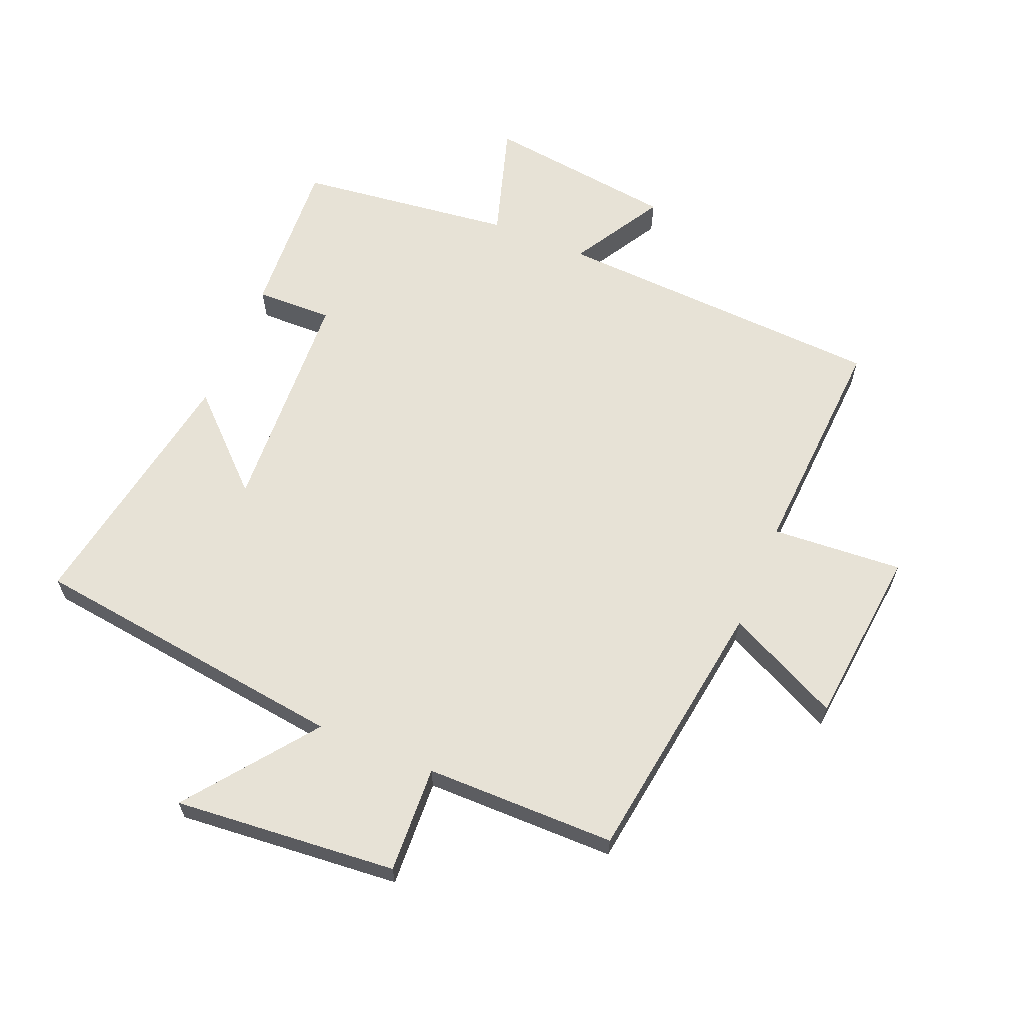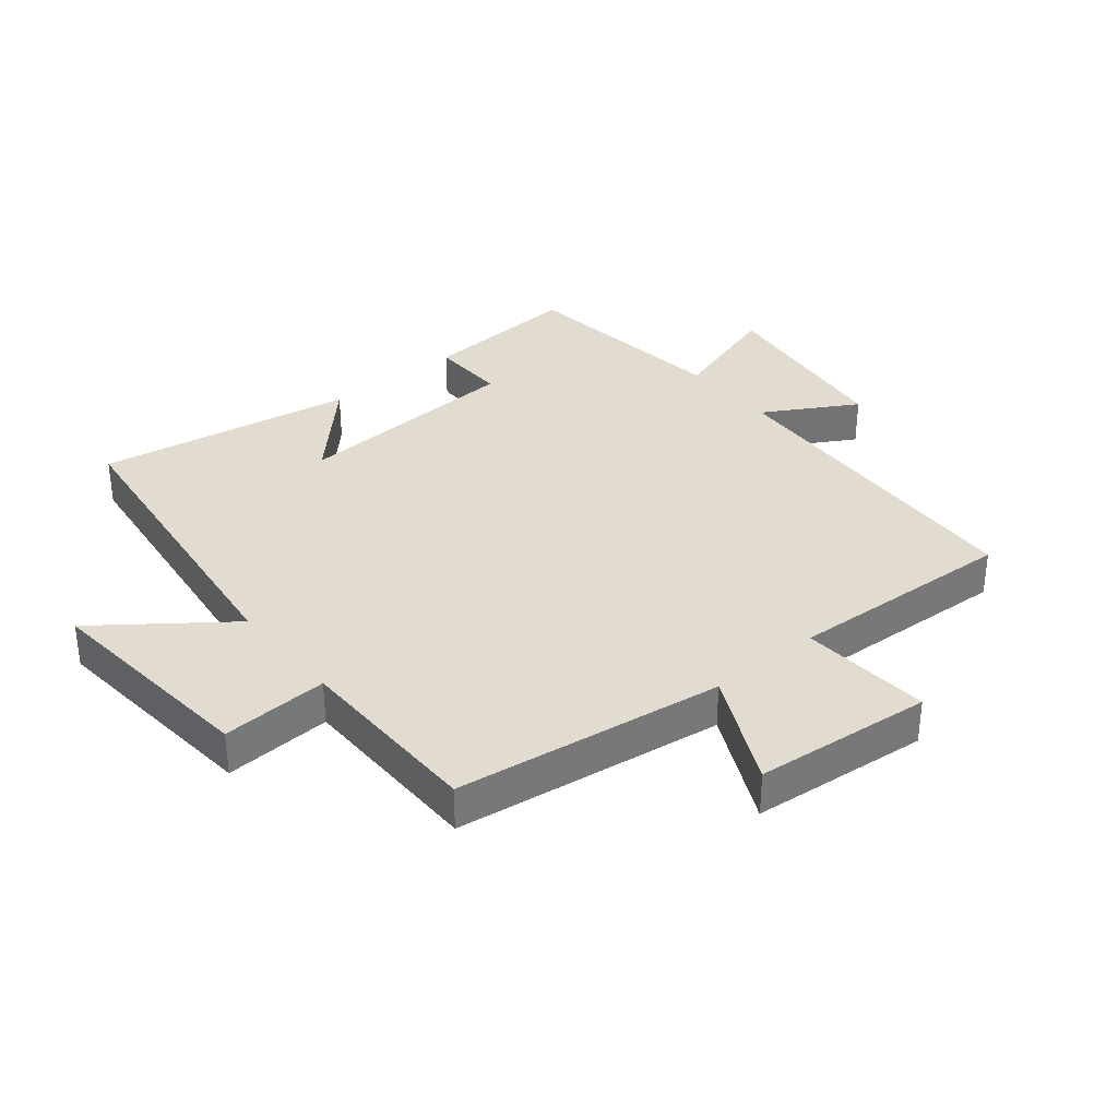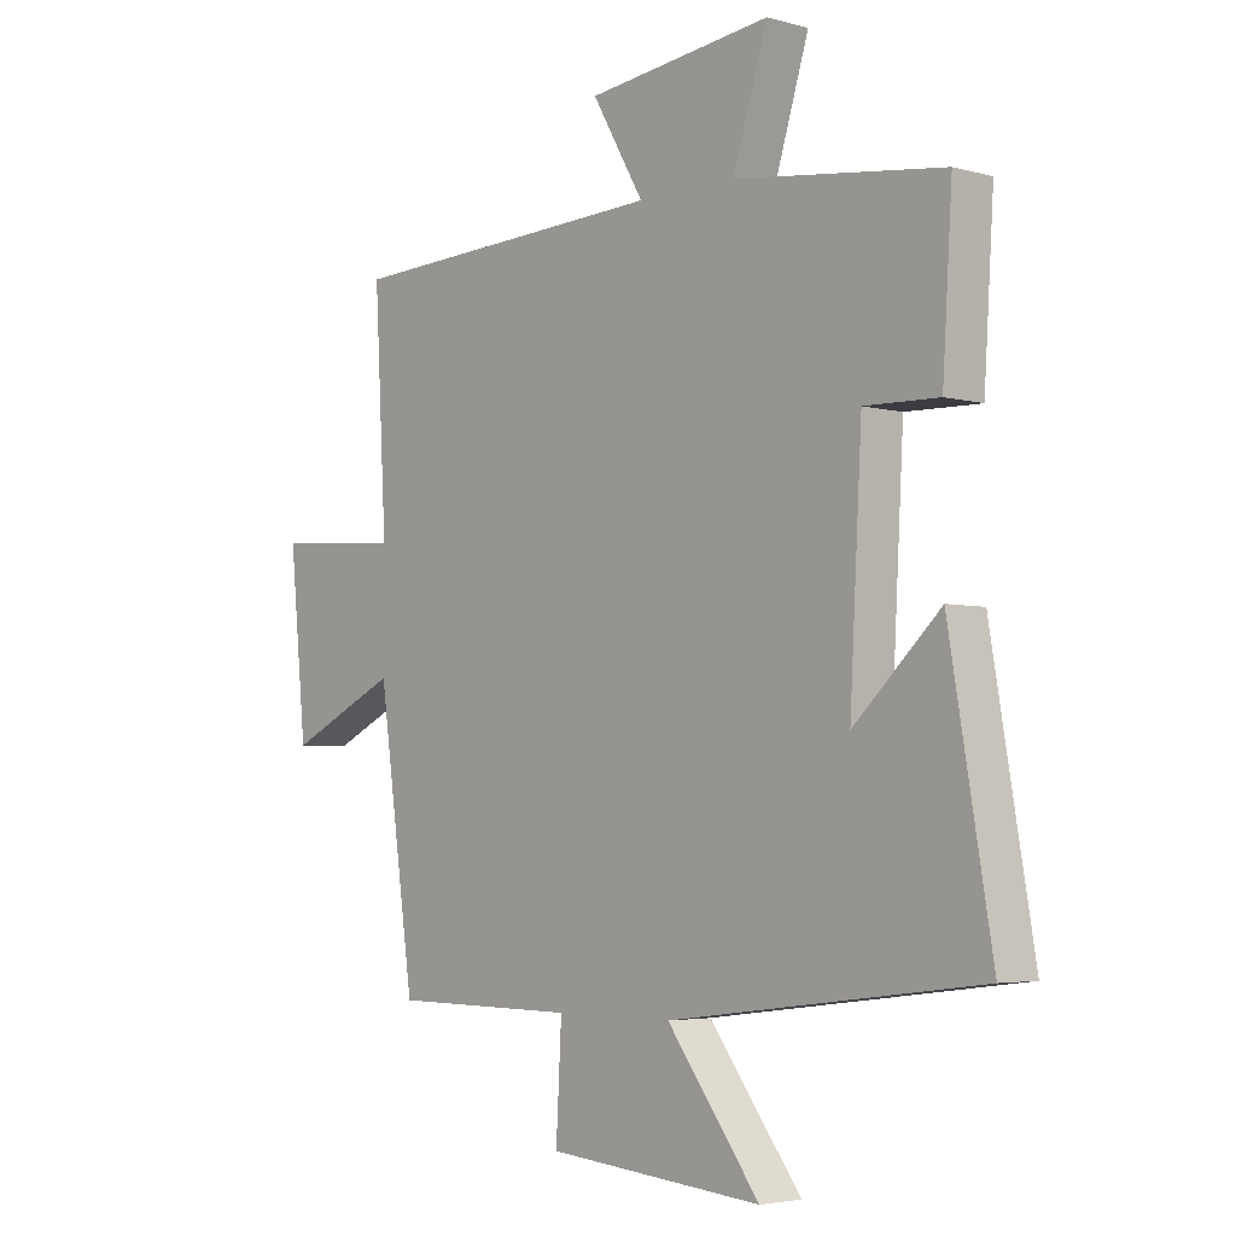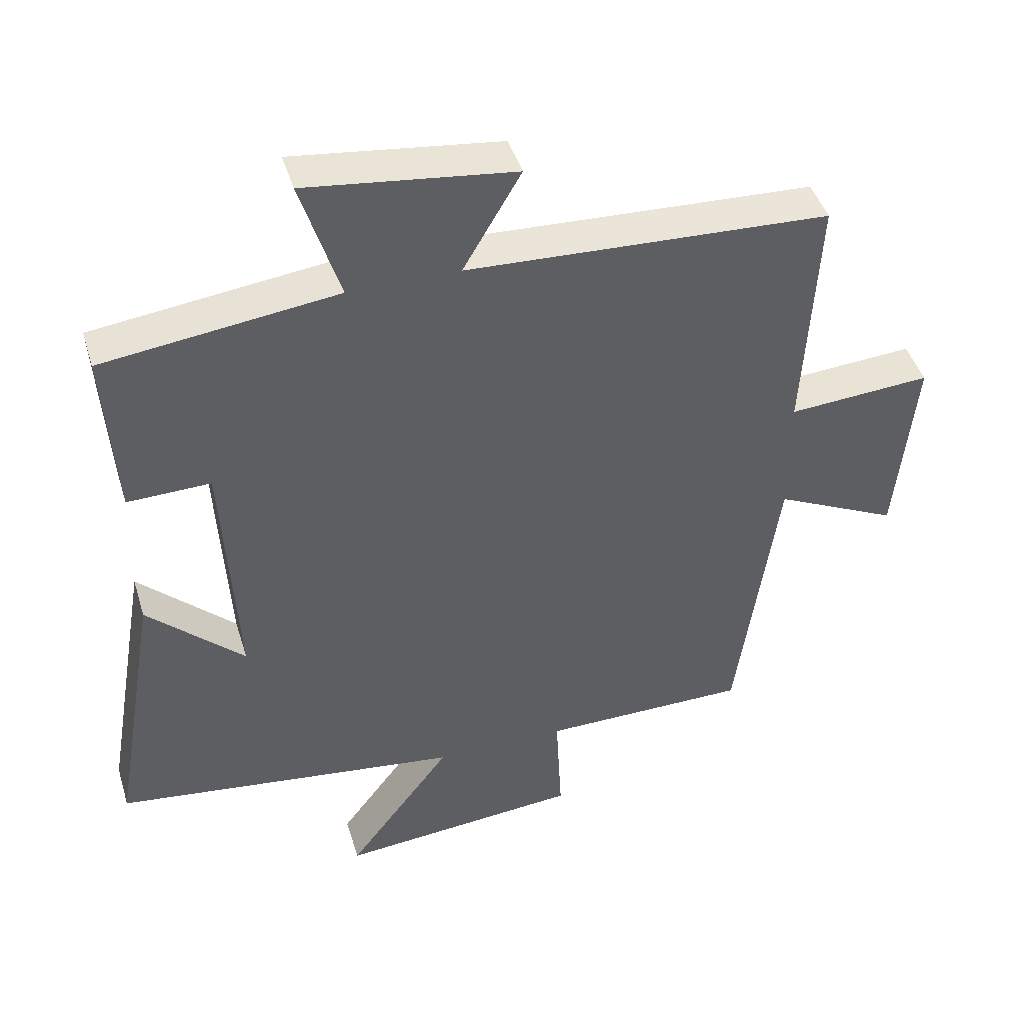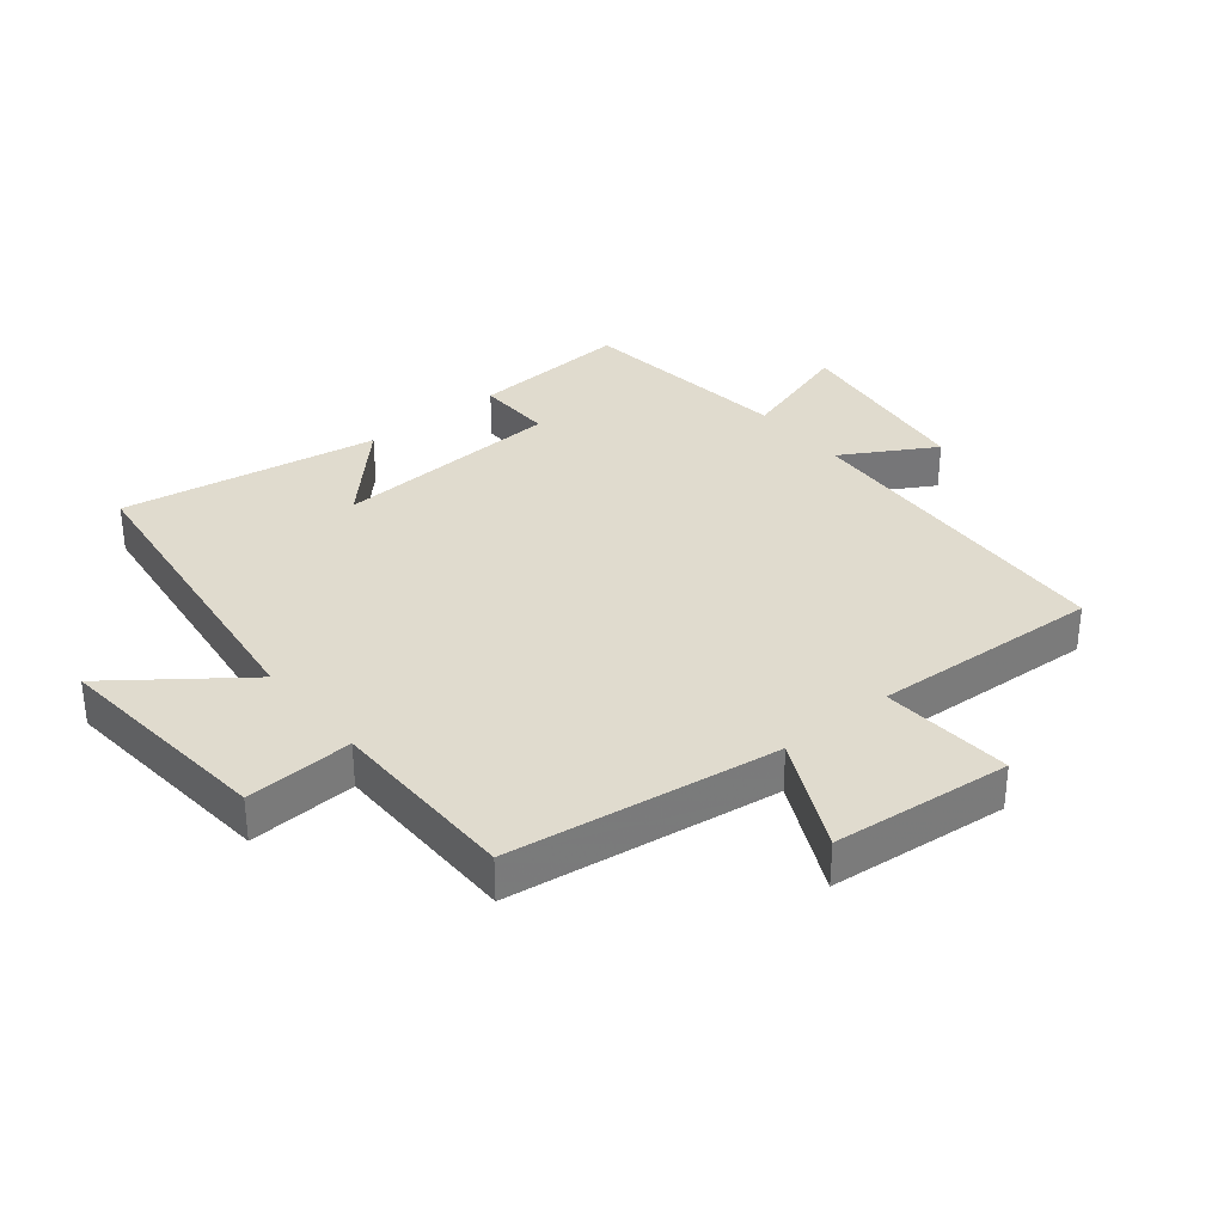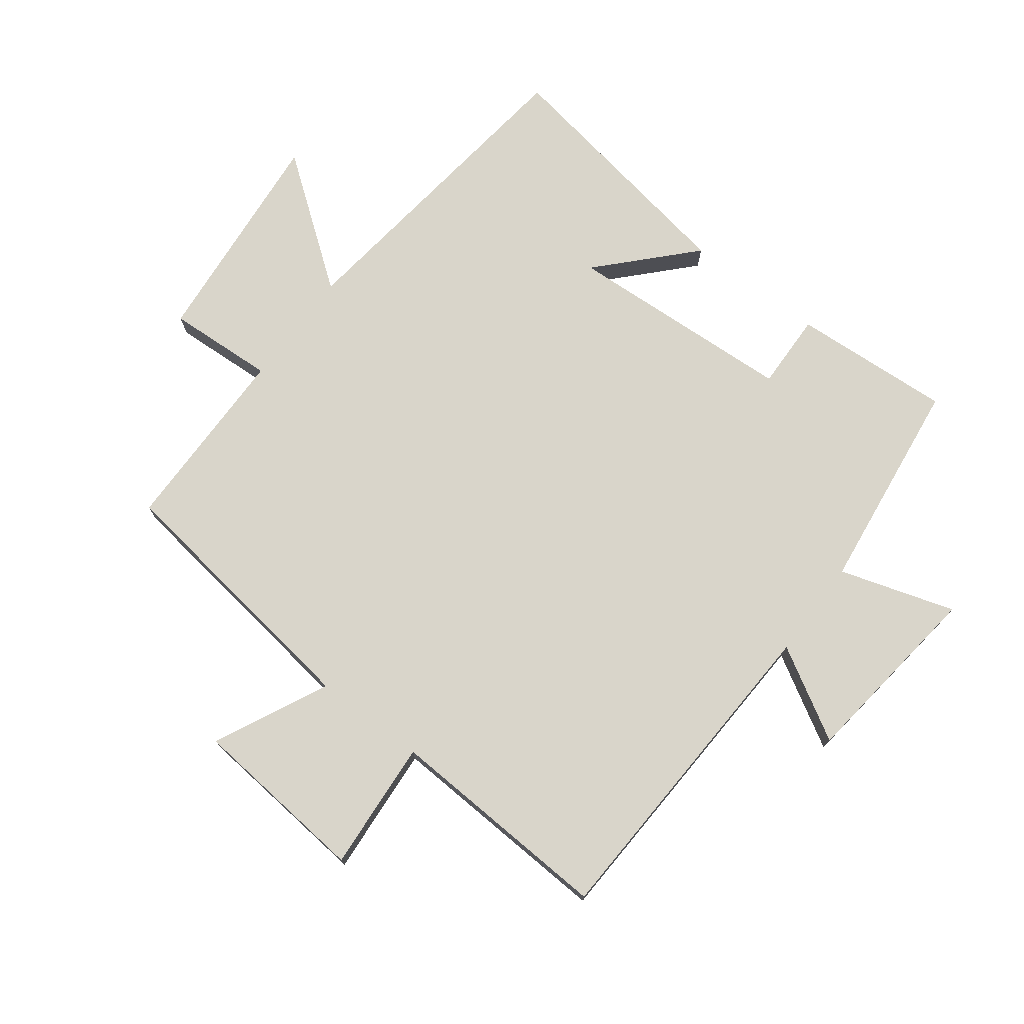
<metadata>
{"format":"obj","ext":"obj","renderer":"f3d","projection":"perspective","resolution":1024,"background":"white","views":[{"elev":63.3,"azim":-157.3,"up":"+Y"},{"elev":34.5,"azim":-129.5,"up":"+Y"},{"elev":-4.0,"azim":47.7,"up":"+Z"},{"elev":44.5,"azim":163.3,"up":"+Z"},{"elev":33.6,"azim":-129.2,"up":"+Y"},{"elev":74.6,"azim":-53.0,"up":"+Y"}]}
</metadata>
<code>
v 0.516 0.07 0.457
v 0.5 0.07 0.203
v 0.378 0.07 0.206
v 0.358 0.07 -0.16
v 0.5 0.07 -0.025
v 0.57 0.07 -0.435
v 0.058 0.07 -0.5
v 0.211 0.07 -0.703
v -0.145 0.07 -0.671
v -0.136 0.07 -0.5
v -0.44 0.07 -0.498
v -0.5 0.07 -0.07
v -0.681 0.07 -0.157
v -0.709 0.07 0.127
v -0.5 0.07 0.112
v -0.52 0.07 0.475
v 0.011 0.07 0.5
v -0.074 0.07 0.646
v 0.23 0.07 0.684
v 0.173 0.07 0.5
v 0.516 0 0.457
v 0.5 0 0.203
v 0.378 0 0.206
v 0.358 0 -0.16
v 0.5 0 -0.025
v 0.57 0 -0.435
v 0.058 0 -0.5
v 0.211 0 -0.703
v -0.145 0 -0.671
v -0.136 0 -0.5
v -0.44 0 -0.498
v -0.5 0 -0.07
v -0.681 0 -0.157
v -0.709 0 0.127
v -0.5 0 0.112
v -0.52 0 0.475
v 0.011 0 0.5
v -0.074 0 0.646
v 0.23 0 0.684
v 0.173 0 0.5
f 17 18 19 20
f 15 16 17 20
f 15 20 1
f 12 13 14 15
f 10 11 12 15
f 10 15 1
f 7 8 9 10
f 4 5 6 7
f 3 4 7 10
f 1 2 3
f 1 3 10
f 40 39 38 37
f 40 37 36 35
f 21 40 35
f 35 34 33 32
f 35 32 31 30
f 21 35 30
f 30 29 28 27
f 27 26 25 24
f 30 27 24 23
f 23 22 21
f 30 23 21
f 1 21 22 2
f 2 22 23 3
f 3 23 24 4
f 4 24 25 5
f 5 25 26 6
f 6 26 27 7
f 7 27 28 8
f 8 28 29 9
f 9 29 30 10
f 10 30 31 11
f 11 31 32 12
f 12 32 33 13
f 13 33 34 14
f 14 34 35 15
f 15 35 36 16
f 16 36 37 17
f 17 37 38 18
f 18 38 39 19
f 19 39 40 20
f 20 40 21 1

</code>
